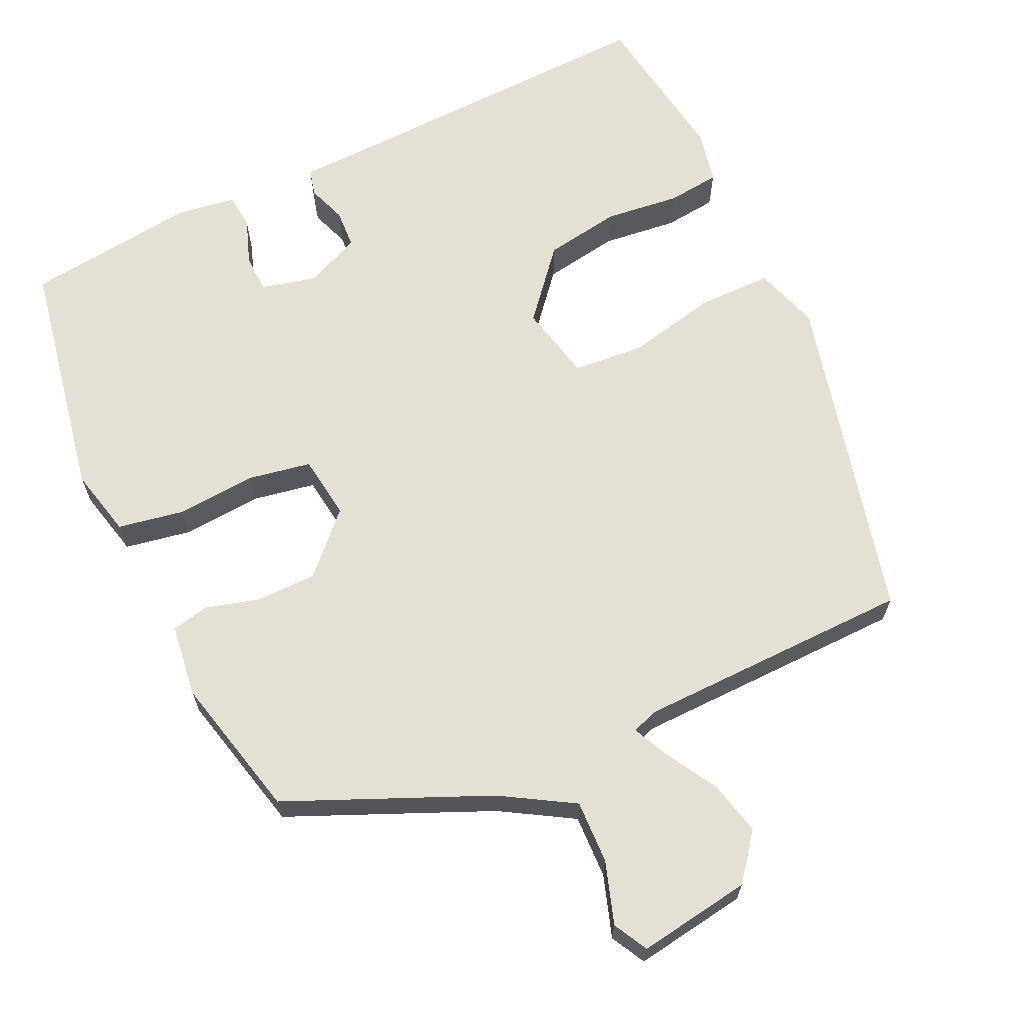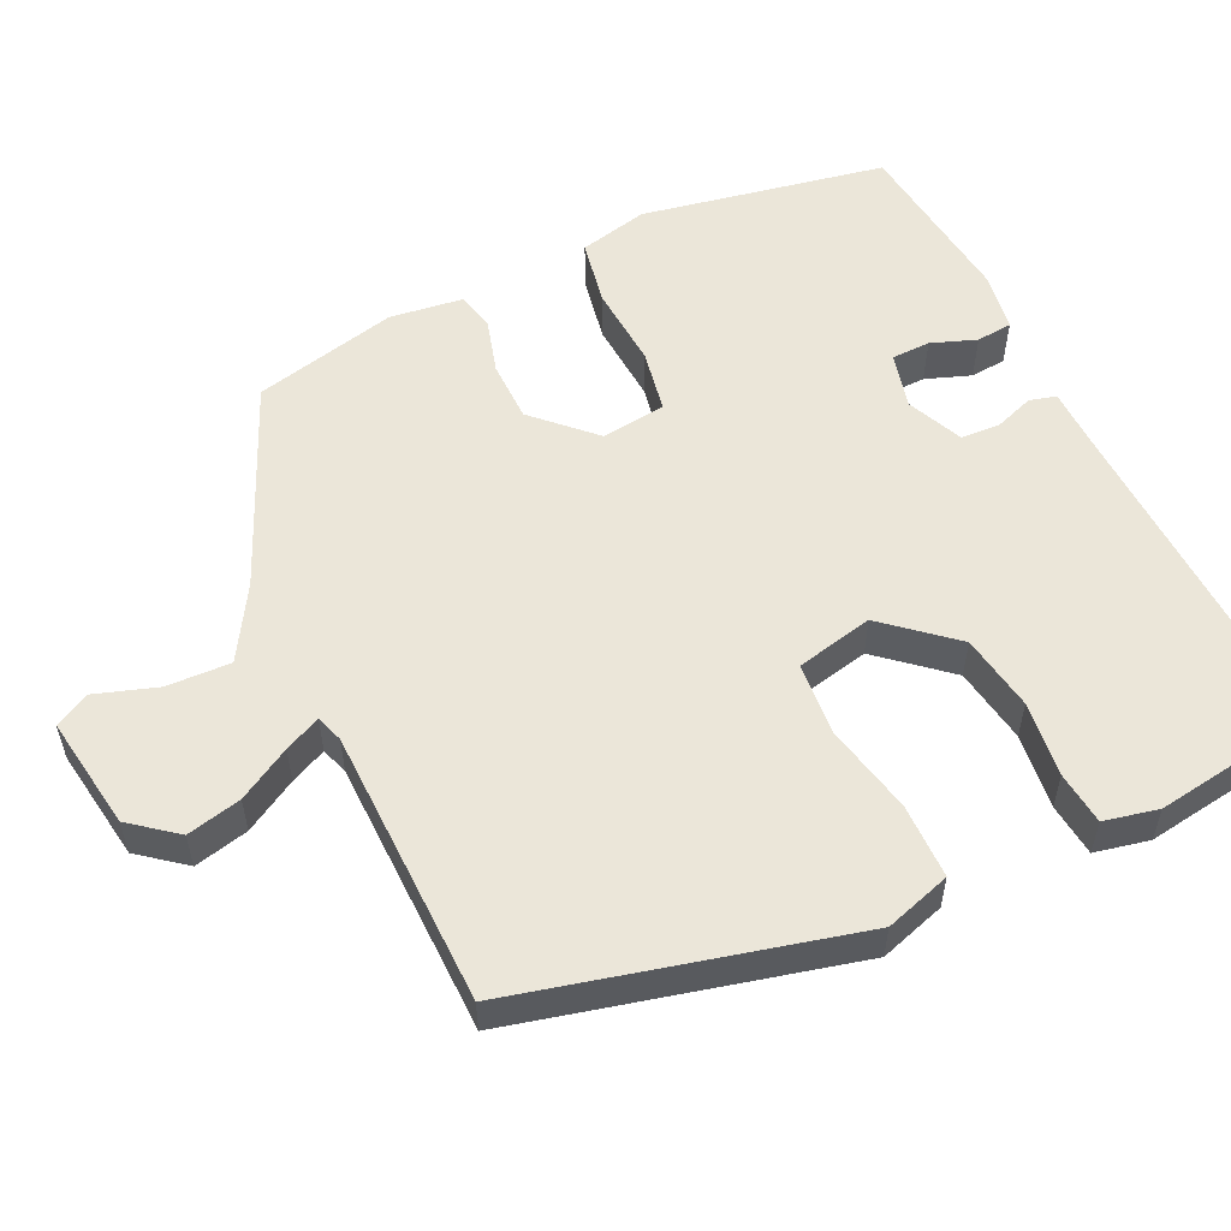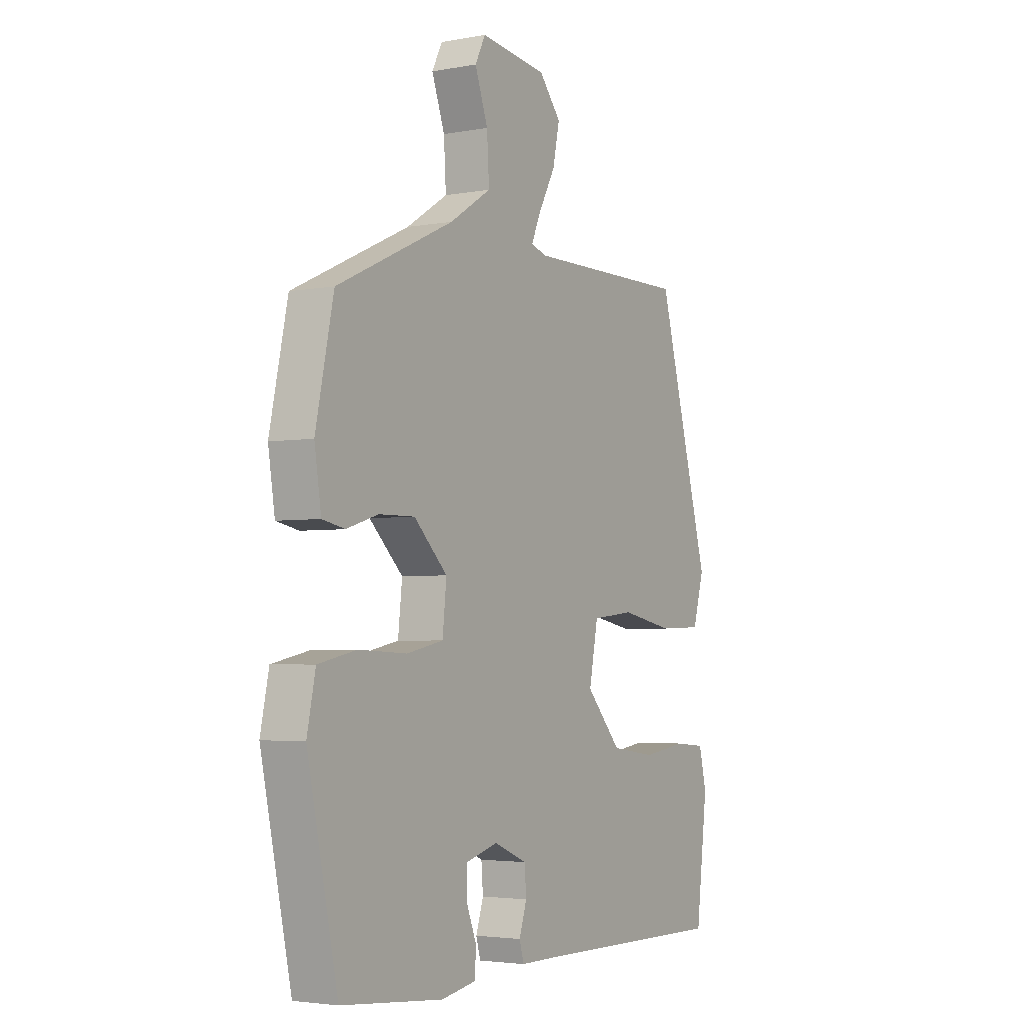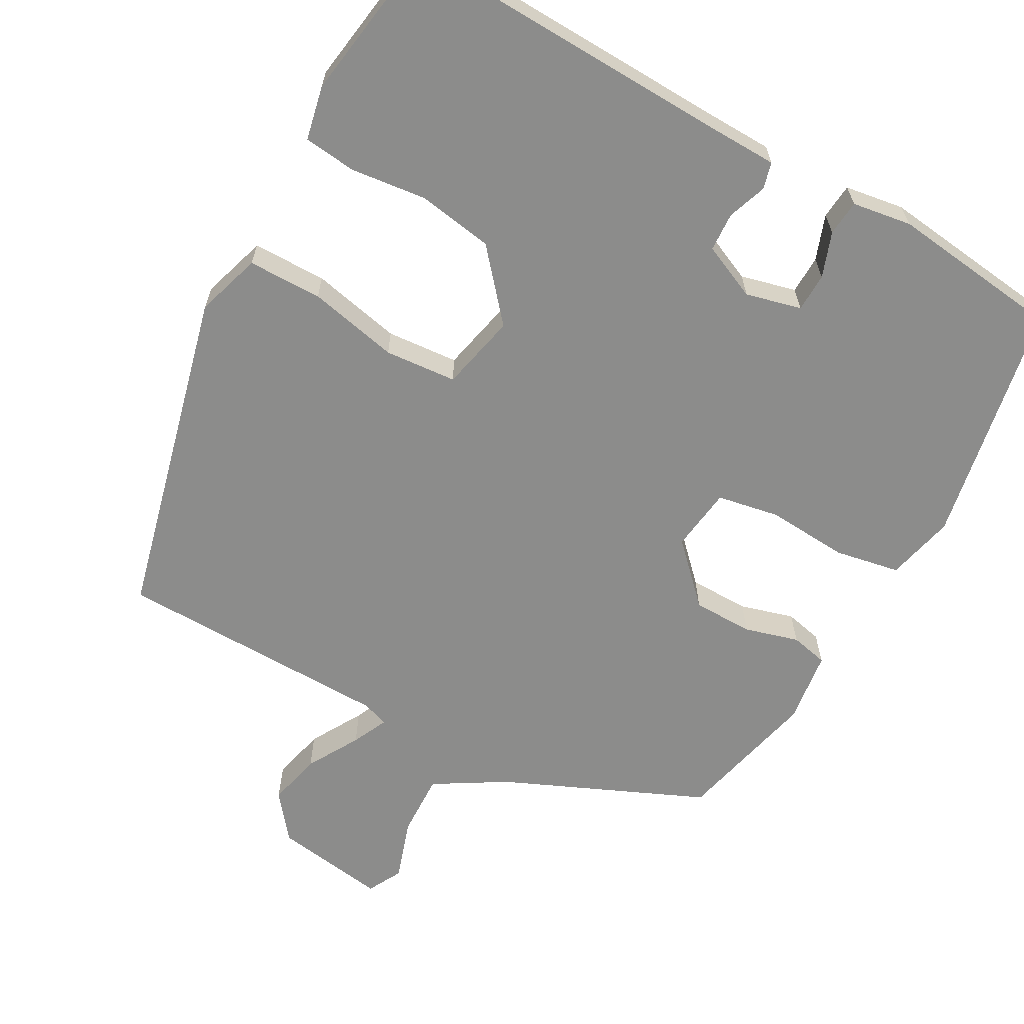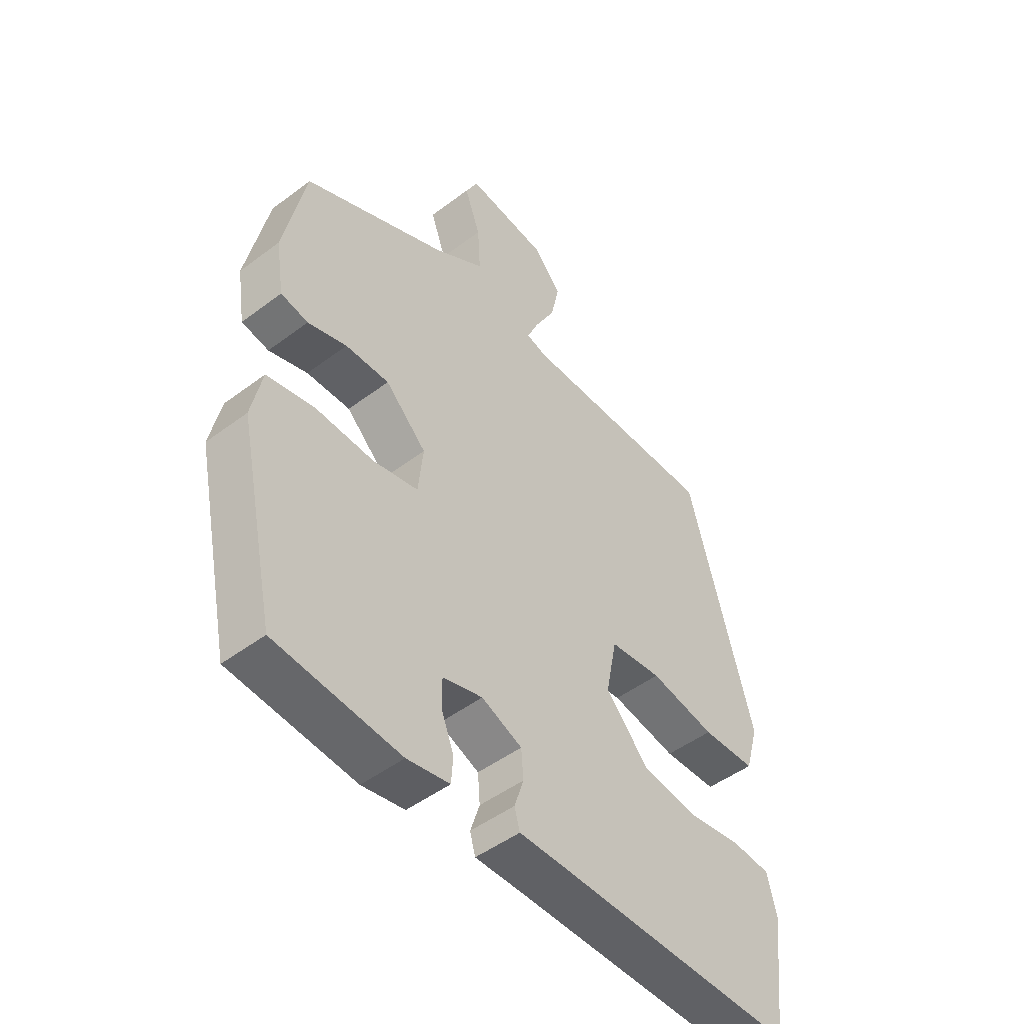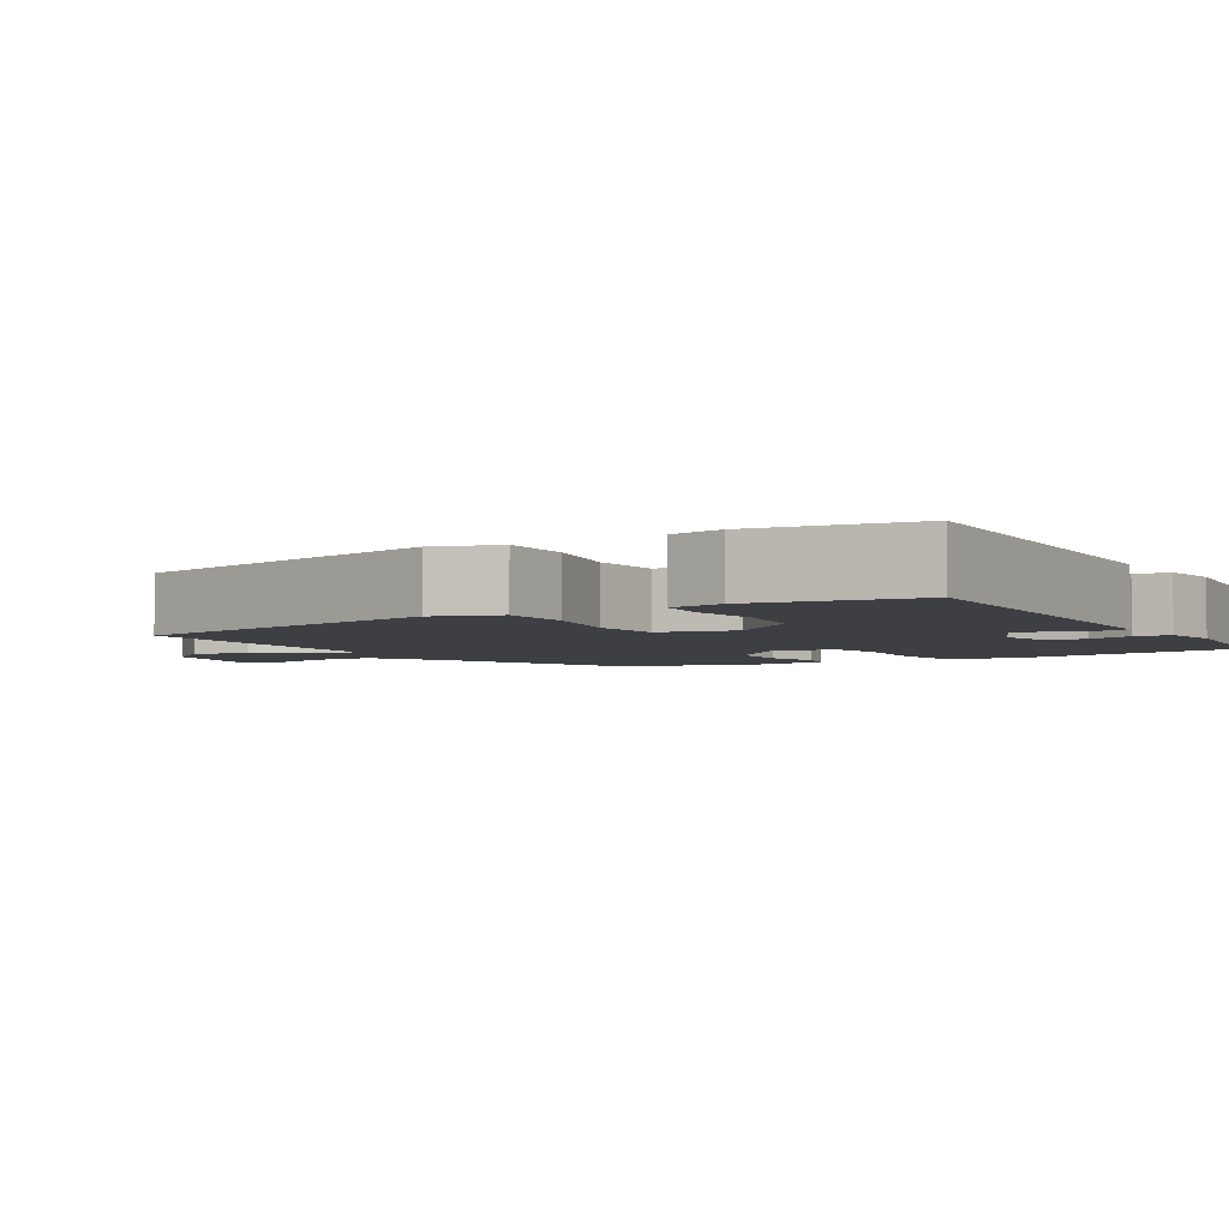
<metadata>
{"format":"obj","ext":"obj","renderer":"f3d","projection":"perspective","resolution":1024,"background":"white","views":[{"elev":65.7,"azim":-26.6,"up":"+Y"},{"elev":55.5,"azim":63.3,"up":"+Y"},{"elev":-3.5,"azim":-58.5,"up":"+Z"},{"elev":-64.1,"azim":149.6,"up":"+Y"},{"elev":-48.4,"azim":-49.9,"up":"+Z"},{"elev":-3.9,"azim":119.3,"up":"+Y"}]}
</metadata>
<code>
v -0.479 0.07 0.378
v -0.217 0.07 0.5
v -0.124 0.07 0.559
v -0.129 0.07 0.643
v -0.158 0.07 0.724
v -0.135 0.07 0.77
v 0.015 0.07 0.751
v 0.064 0.07 0.692
v 0.049 0.07 0.62
v 0.011 0.07 0.55
v -0.01 0.07 0.502
v 0.026 0.07 0.491
v 0.391 0.07 0.493
v 0.51 0.07 0.058
v 0.485 0.07 -0.029
v 0.387 0.07 -0.032
v 0.267 0.07 -0.009
v 0.172 0.07 -0.019
v 0.152 0.07 -0.121
v 0.231 0.07 -0.209
v 0.332 0.07 -0.223
v 0.431 0.07 -0.209
v 0.501 0.07 -0.215
v 0.518 0.07 -0.286
v 0.492 0.07 -0.498
v 0.053 0.07 -0.493
v -0.034 0.07 -0.493
v -0.044 0.07 -0.458
v -0.027 0.07 -0.406
v -0.031 0.07 -0.355
v -0.105 0.07 -0.324
v -0.178 0.07 -0.344
v -0.178 0.07 -0.395
v -0.155 0.07 -0.454
v -0.158 0.07 -0.501
v -0.236 0.07 -0.515
v -0.464 0.07 -0.493
v -0.532 0.07 -0.174
v -0.513 0.07 -0.083
v -0.427 0.07 -0.065
v -0.319 0.07 -0.07
v -0.237 0.07 -0.053
v -0.228 0.07 0.032
v -0.303 0.07 0.105
v -0.383 0.07 0.104
v -0.454 0.07 0.082
v -0.504 0.07 0.092
v -0.519 0.07 0.188
v -0.479 0 0.378
v -0.217 0 0.5
v -0.124 0 0.559
v -0.129 0 0.643
v -0.158 0 0.724
v -0.135 0 0.77
v 0.015 0 0.751
v 0.064 0 0.692
v 0.049 0 0.62
v 0.011 0 0.55
v -0.01 0 0.502
v 0.026 0 0.491
v 0.391 0 0.493
v 0.51 0 0.058
v 0.485 0 -0.029
v 0.387 0 -0.032
v 0.267 0 -0.009
v 0.172 0 -0.019
v 0.152 0 -0.121
v 0.231 0 -0.209
v 0.332 0 -0.223
v 0.431 0 -0.209
v 0.501 0 -0.215
v 0.518 0 -0.286
v 0.492 0 -0.498
v 0.053 0 -0.493
v -0.034 0 -0.493
v -0.044 0 -0.458
v -0.027 0 -0.406
v -0.031 0 -0.355
v -0.105 0 -0.324
v -0.178 0 -0.344
v -0.178 0 -0.395
v -0.155 0 -0.454
v -0.158 0 -0.501
v -0.236 0 -0.515
v -0.464 0 -0.493
v -0.532 0 -0.174
v -0.513 0 -0.083
v -0.427 0 -0.065
v -0.319 0 -0.07
v -0.237 0 -0.053
v -0.228 0 0.032
v -0.303 0 0.105
v -0.383 0 0.104
v -0.454 0 0.082
v -0.504 0 0.092
v -0.519 0 0.188
f 45 46 47 48
f 44 45 48 1
f 43 44 1 2
f 38 39 40 41
f 38 41 42
f 37 38 42
f 36 37 42
f 33 34 35 36
f 32 33 36 42
f 31 32 42 43
f 26 27 28 29
f 26 29 30
f 25 26 30
f 21 22 23 24
f 20 21 24 25
f 14 15 16 17
f 12 13 14 17
f 11 12 17 18
f 7 8 9 10
f 7 10 11
f 4 5 6 7
f 3 4 7 11
f 20 25 30 31
f 19 20 31 43
f 11 18 19 43
f 2 3 11 43
f 96 95 94 93
f 49 96 93 92
f 50 49 92 91
f 89 88 87 86
f 90 89 86
f 90 86 85
f 90 85 84
f 84 83 82 81
f 90 84 81 80
f 91 90 80 79
f 77 76 75 74
f 78 77 74
f 78 74 73
f 72 71 70 69
f 73 72 69 68
f 65 64 63 62
f 65 62 61 60
f 66 65 60 59
f 58 57 56 55
f 59 58 55
f 55 54 53 52
f 59 55 52 51
f 79 78 73 68
f 91 79 68 67
f 91 67 66 59
f 91 59 51 50
f 1 49 50 2
f 2 50 51 3
f 3 51 52 4
f 4 52 53 5
f 5 53 54 6
f 6 54 55 7
f 7 55 56 8
f 8 56 57 9
f 9 57 58 10
f 10 58 59 11
f 11 59 60 12
f 12 60 61 13
f 13 61 62 14
f 14 62 63 15
f 15 63 64 16
f 16 64 65 17
f 17 65 66 18
f 18 66 67 19
f 19 67 68 20
f 20 68 69 21
f 21 69 70 22
f 22 70 71 23
f 23 71 72 24
f 24 72 73 25
f 25 73 74 26
f 26 74 75 27
f 27 75 76 28
f 28 76 77 29
f 29 77 78 30
f 30 78 79 31
f 31 79 80 32
f 32 80 81 33
f 33 81 82 34
f 34 82 83 35
f 35 83 84 36
f 36 84 85 37
f 37 85 86 38
f 38 86 87 39
f 39 87 88 40
f 40 88 89 41
f 41 89 90 42
f 42 90 91 43
f 43 91 92 44
f 44 92 93 45
f 45 93 94 46
f 46 94 95 47
f 47 95 96 48
f 48 96 49 1

</code>
